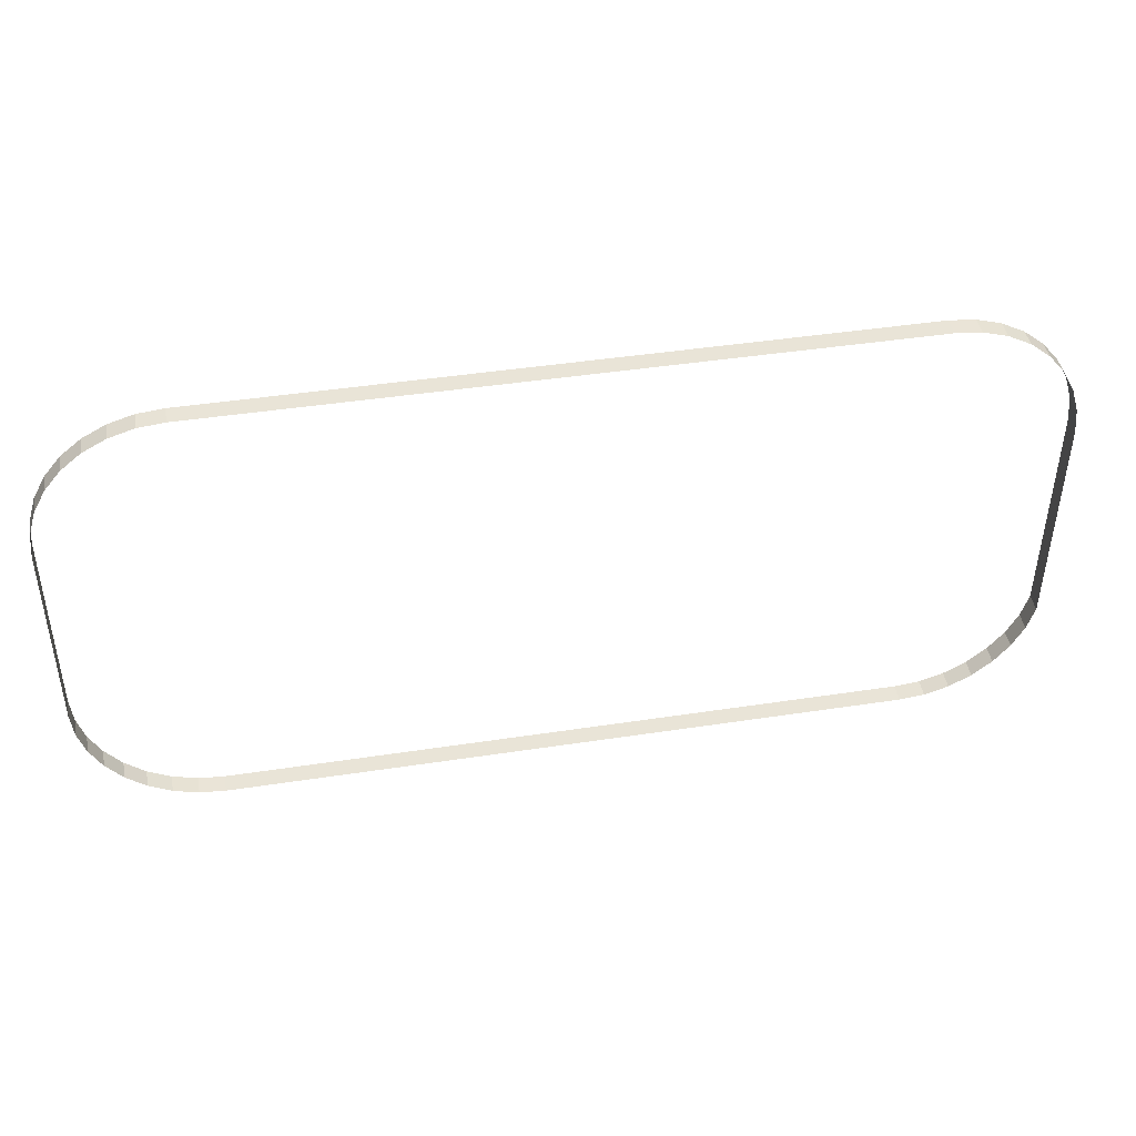
<metadata>
{"format":"obj","ext":"obj","renderer":"f3d","projection":"perspective","resolution":1024,"background":"white","views":[{"elev":43.3,"azim":-10.3,"up":"+Z"}]}
</metadata>
<code>
o Cube_Cube.001
v -22 0 15
v -22 1.219 15
v -23.66 0 14.84
v -23.66 1.219 14.84
v -25.25 0 14.35
v -25.25 1.219 14.35
v -26.72 0 13.57
v -26.72 1.219 13.57
v -28.01 0 12.51
v -28.01 1.219 12.51
v -29.07 0 11.22
v -29.07 1.219 11.22
v -29.85 0 9.753
v -29.85 1.219 9.753
v -30.34 0 8.158
v -30.34 1.219 8.158
v -30.5 0 6.5
v -30.5 1.219 6.5
v -22 0 -15
v -22 1.219 -15
v -30.5 0 -6.5
v -30.5 1.219 -6.5
v -30.34 0 -8.158
v -30.34 1.219 -8.158
v -29.85 0 -9.753
v -29.85 1.219 -9.753
v -29.07 0 -11.22
v -29.07 1.219 -11.22
v -28.01 0 -12.51
v -28.01 1.219 -12.51
v -26.72 0 -13.57
v -26.72 1.219 -13.57
v -25.25 0 -14.35
v -25.25 1.219 -14.35
v -23.66 0 -14.84
v -23.66 1.219 -14.84
v 30.5 0 6.5
v 30.5 1.219 6.5
v 30.34 0 8.158
v 30.34 1.219 8.158
v 29.85 0 9.753
v 29.85 1.219 9.753
v 29.07 0 11.22
v 29.07 1.219 11.22
v 28.01 0 12.51
v 28.01 1.219 12.51
v 26.72 0 13.57
v 26.72 1.219 13.57
v 25.25 0 14.35
v 25.25 1.219 14.35
v 23.66 0 14.84
v 23.66 1.219 14.84
v 22 0 15
v 22 1.219 15
v 22 0 -15
v 22 1.219 -15
v 23.66 0 -14.84
v 23.66 1.219 -14.84
v 25.25 0 -14.35
v 25.25 1.219 -14.35
v 26.72 0 -13.57
v 26.72 1.219 -13.57
v 28.01 0 -12.51
v 28.01 1.219 -12.51
v 29.07 0 -11.22
v 29.07 1.219 -11.22
v 29.85 0 -9.753
v 29.85 1.219 -9.753
v 30.34 0 -8.158
v 30.34 1.219 -8.158
f 1 3 4 2
f 3 5 6 4
f 5 7 8 6
f 7 9 10 8
f 9 11 12 10
f 11 13 14 12
f 13 15 16 14
f 15 17 18 16
f 21 23 24 22
f 23 25 26 24
f 25 27 28 26
f 27 29 30 28
f 29 31 32 30
f 31 33 34 32
f 33 35 36 34
f 35 19 20 36
f 37 39 40 38
f 39 41 42 40
f 41 43 44 42
f 43 45 46 44
f 45 47 48 46
f 47 49 50 48
f 49 51 52 50
f 51 53 54 52
f 20 19 55 56
f 17 21 22 18
f 1 2 54 53
f 37 38 70 69
f 55 57 58 56
f 57 59 60 58
f 59 61 62 60
f 61 63 64 62
f 63 65 66 64
f 65 67 68 66
f 67 69 70 68

</code>
